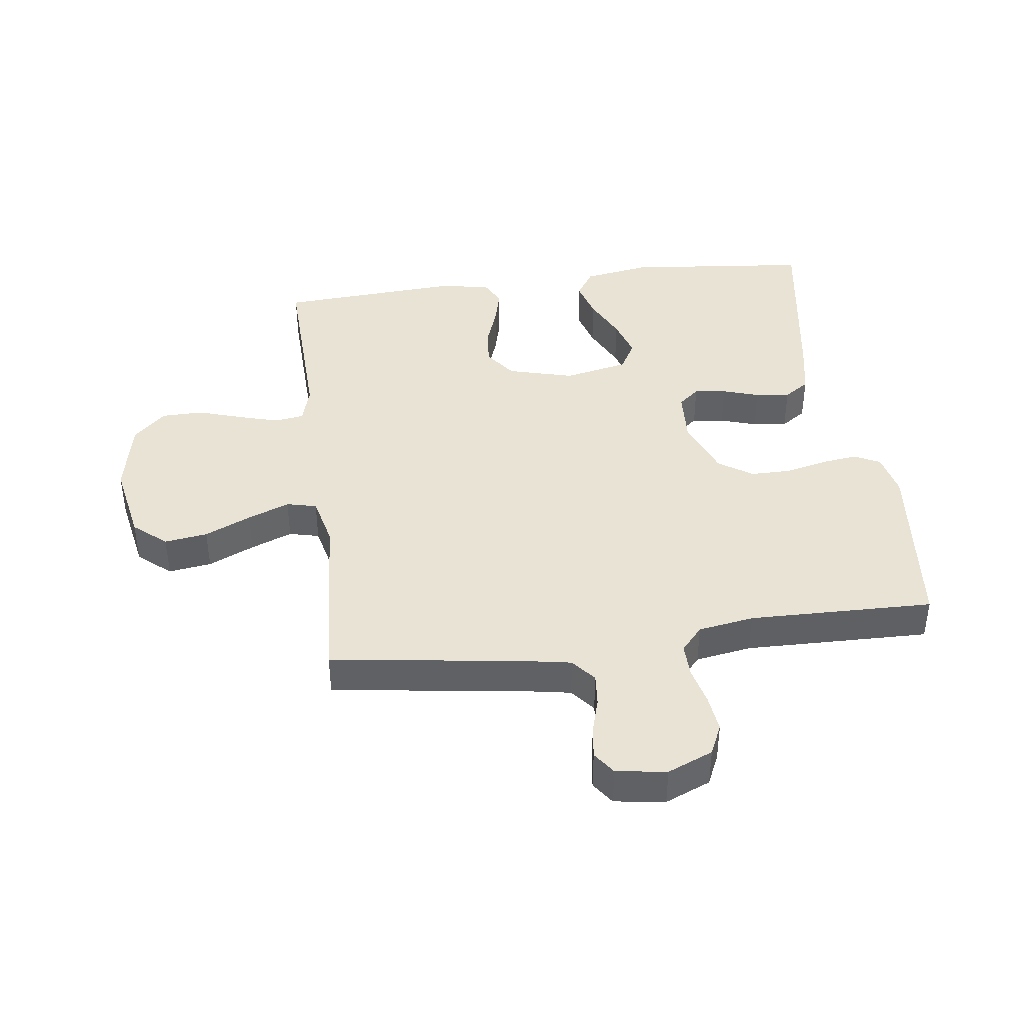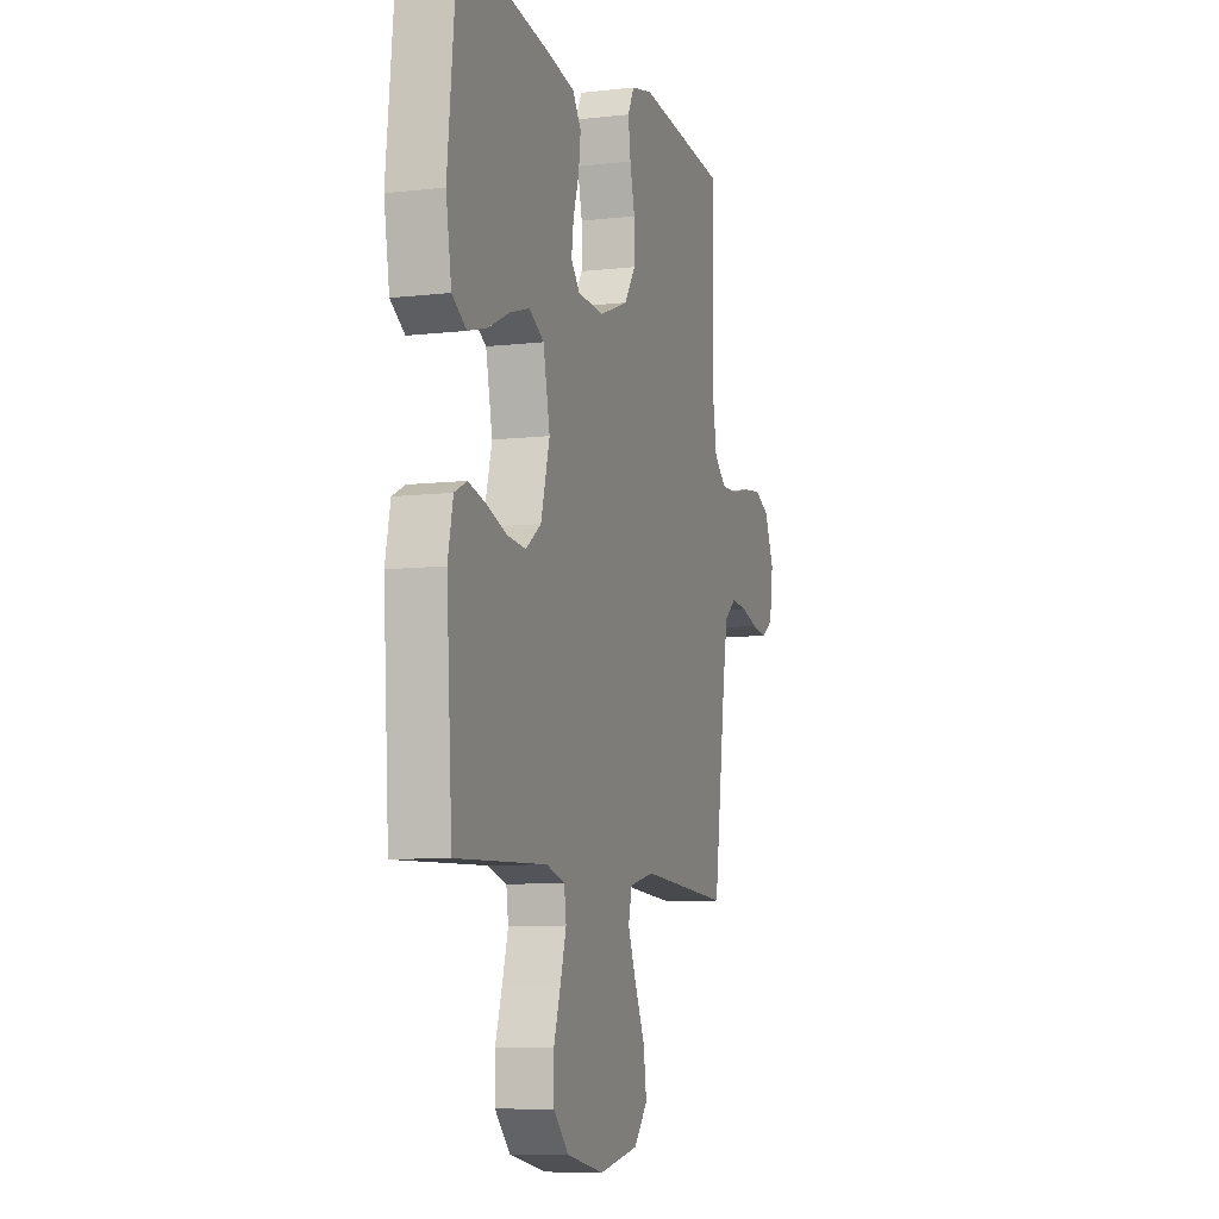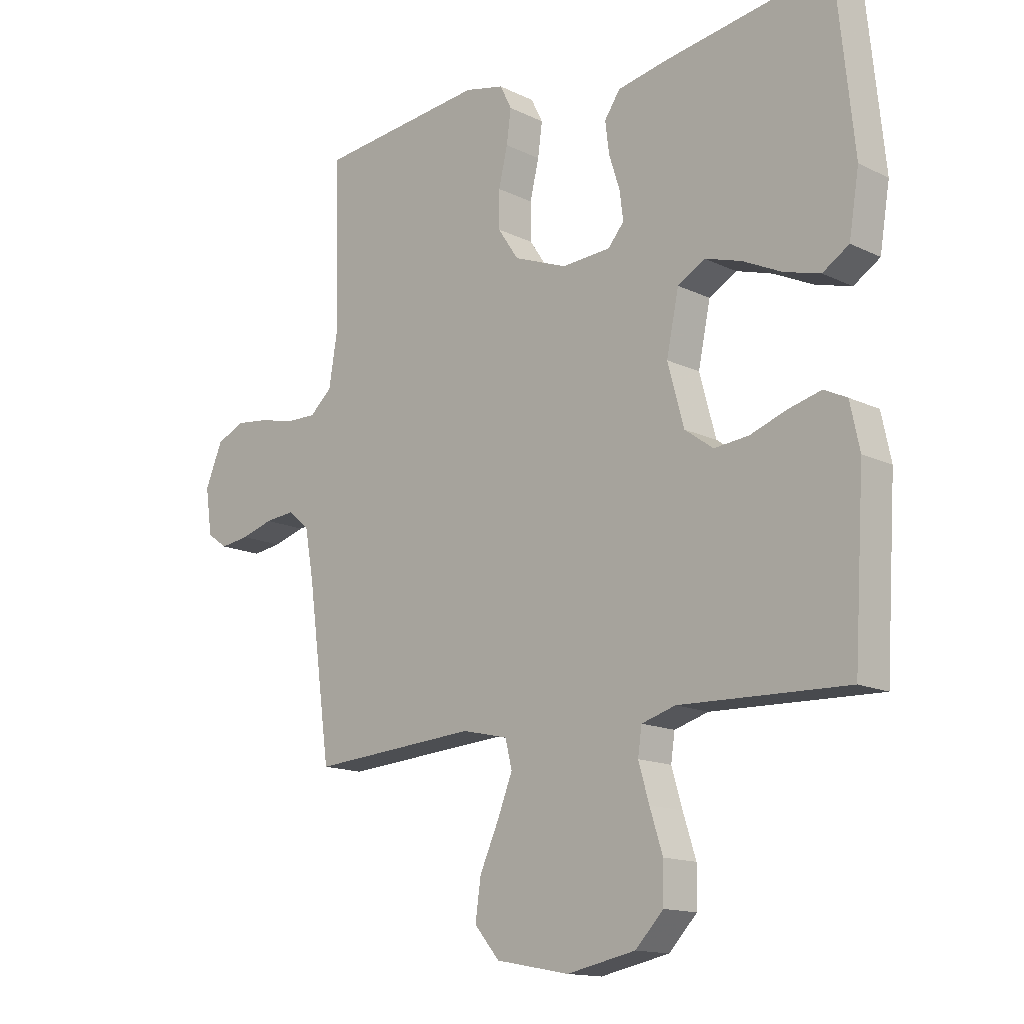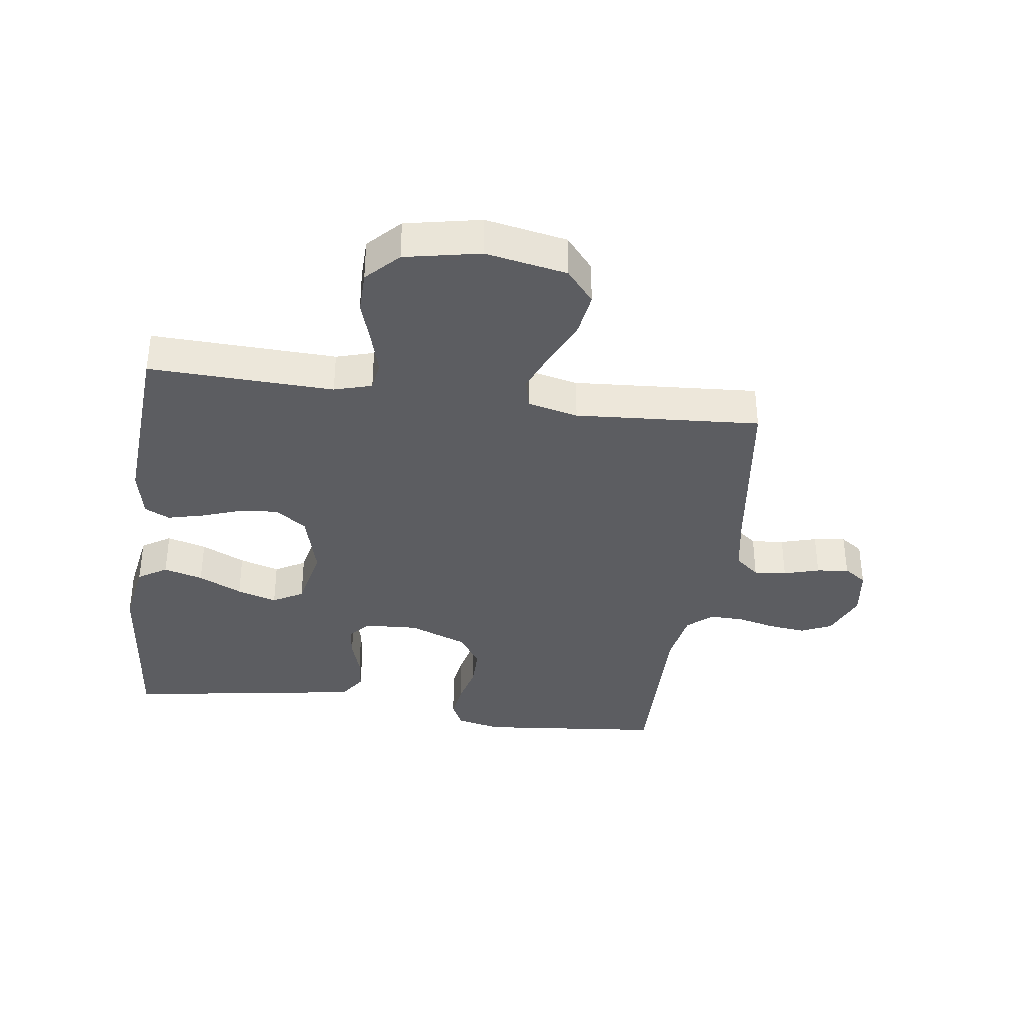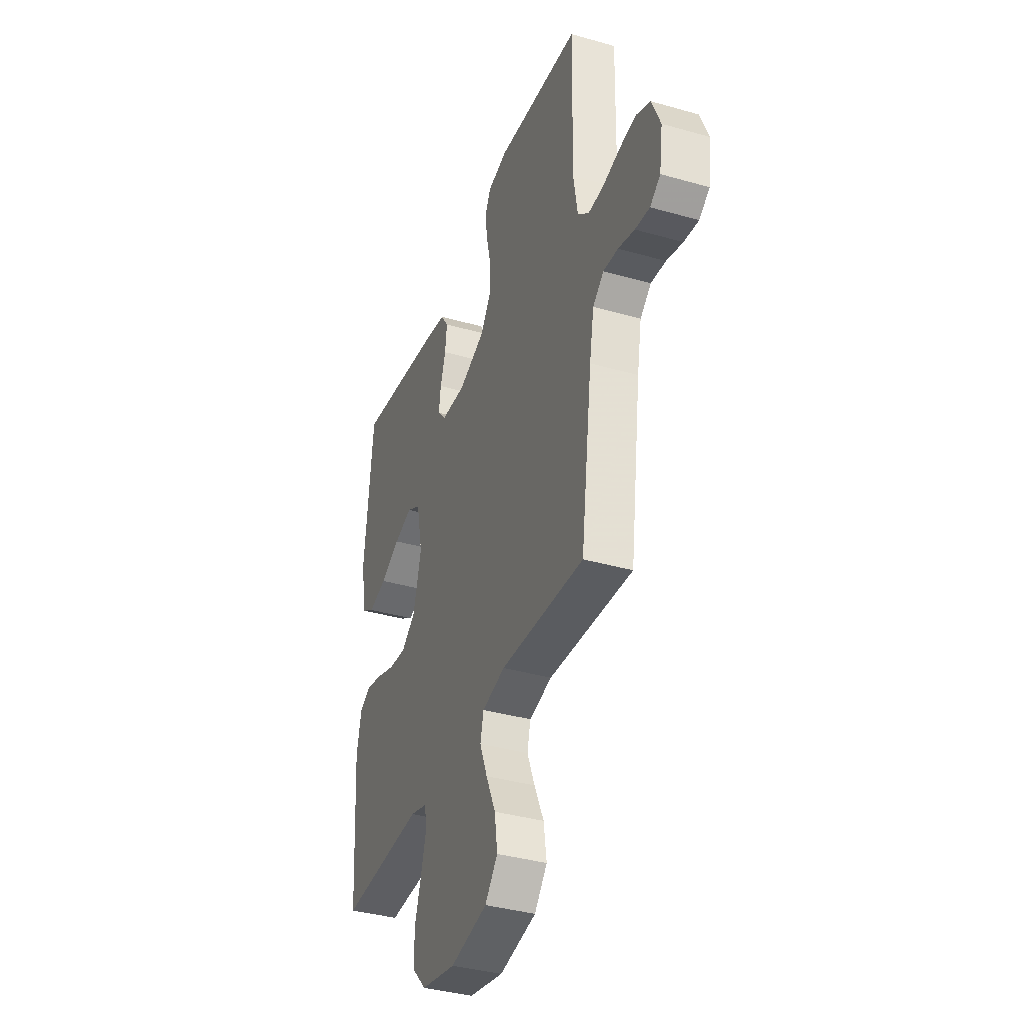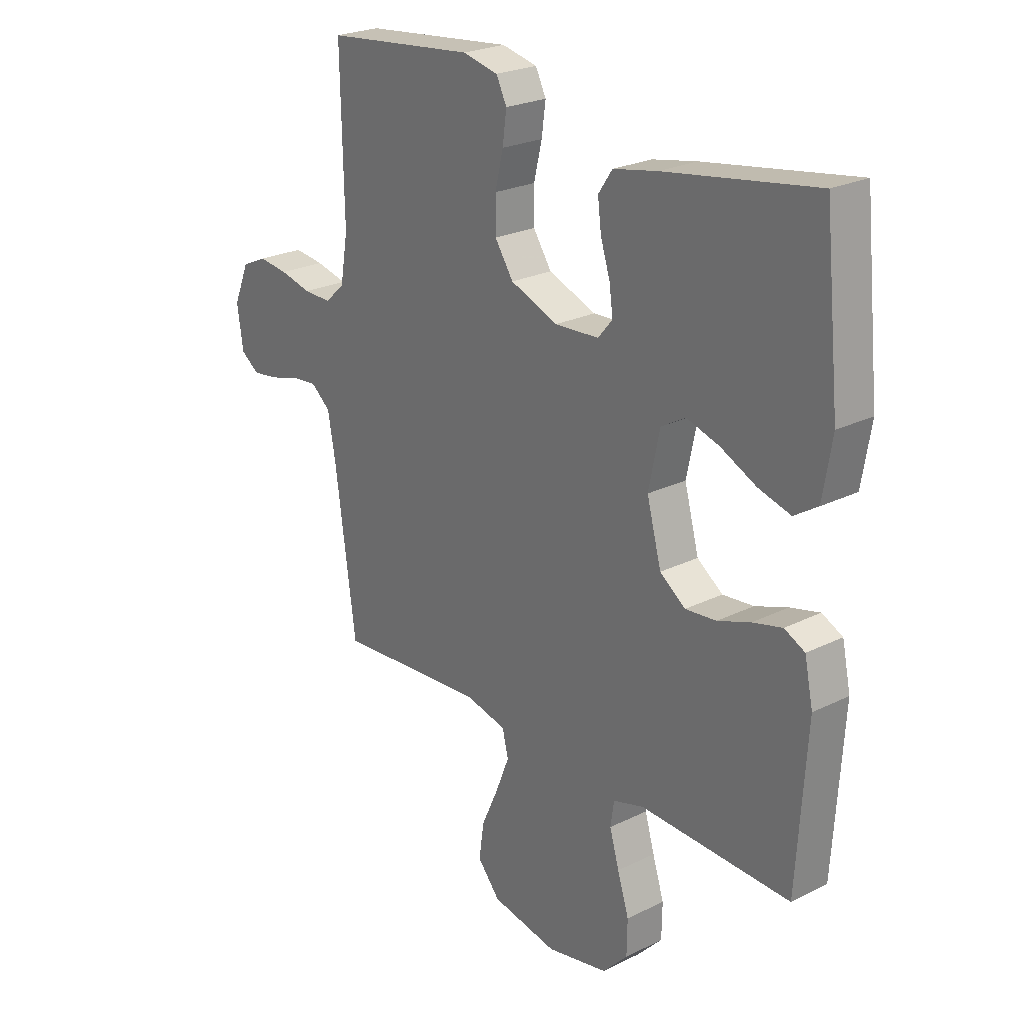
<metadata>
{"format":"obj","ext":"obj","renderer":"f3d","projection":"perspective","resolution":1024,"background":"white","views":[{"elev":41.2,"azim":-97.5,"up":"+Y"},{"elev":-8.2,"azim":107.8,"up":"+Z"},{"elev":-14.5,"azim":43.6,"up":"+Z"},{"elev":-36.5,"azim":172.0,"up":"+Y"},{"elev":-37.5,"azim":-110.1,"up":"+Z"},{"elev":24.2,"azim":50.7,"up":"+Z"}]}
</metadata>
<code>
v 0.5 0.07 -0.5
v 0.2 0.07 -0.49
v 0.139 0.07 -0.508
v 0.132 0.07 -0.556
v 0.151 0.07 -0.621
v 0.174 0.07 -0.693
v 0.173 0.07 -0.761
v 0.123 0.07 -0.813
v 0 0.07 -0.838
v -0.132 0.07 -0.813
v -0.177 0.07 -0.76
v -0.167 0.07 -0.69
v -0.133 0.07 -0.615
v -0.106 0.07 -0.547
v -0.118 0.07 -0.498
v -0.2 0.07 -0.479
v -0.5 0.07 -0.5
v -0.541 0.07 -0.2
v -0.557 0.07 -0.111
v -0.596 0.07 -0.079
v -0.649 0.07 -0.084
v -0.707 0.07 -0.101
v -0.759 0.07 -0.108
v -0.796 0.07 -0.082
v -0.808 0.07 0
v -0.777 0.07 0.074
v -0.727 0.07 0.097
v -0.667 0.07 0.09
v -0.604 0.07 0.075
v -0.549 0.07 0.074
v -0.509 0.07 0.109
v -0.494 0.07 0.2
v -0.5 0.07 0.5
v -0.2 0.07 0.531
v -0.129 0.07 0.515
v -0.108 0.07 0.473
v -0.116 0.07 0.414
v -0.132 0.07 0.347
v -0.132 0.07 0.281
v -0.095 0.07 0.226
v 0 0.07 0.189
v 0.088 0.07 0.194
v 0.117 0.07 0.228
v 0.11 0.07 0.28
v 0.091 0.07 0.339
v 0.084 0.07 0.395
v 0.112 0.07 0.436
v 0.2 0.07 0.453
v 0.5 0.07 0.5
v 0.531 0.07 0.2
v 0.513 0.07 0.091
v 0.466 0.07 0.061
v 0.402 0.07 0.079
v 0.331 0.07 0.113
v 0.266 0.07 0.133
v 0.217 0.07 0.105
v 0.195 0.07 0
v 0.224 0.07 -0.107
v 0.275 0.07 -0.144
v 0.337 0.07 -0.138
v 0.402 0.07 -0.115
v 0.461 0.07 -0.1
v 0.502 0.07 -0.12
v 0.519 0.07 -0.2
v 0.5 0 -0.5
v 0.2 0 -0.49
v 0.139 0 -0.508
v 0.132 0 -0.556
v 0.151 0 -0.621
v 0.174 0 -0.693
v 0.173 0 -0.761
v 0.123 0 -0.813
v 0 0 -0.838
v -0.132 0 -0.813
v -0.177 0 -0.76
v -0.167 0 -0.69
v -0.133 0 -0.615
v -0.106 0 -0.547
v -0.118 0 -0.498
v -0.2 0 -0.479
v -0.5 0 -0.5
v -0.541 0 -0.2
v -0.557 0 -0.111
v -0.596 0 -0.079
v -0.649 0 -0.084
v -0.707 0 -0.101
v -0.759 0 -0.108
v -0.796 0 -0.082
v -0.808 0 0
v -0.777 0 0.074
v -0.727 0 0.097
v -0.667 0 0.09
v -0.604 0 0.075
v -0.549 0 0.074
v -0.509 0 0.109
v -0.494 0 0.2
v -0.5 0 0.5
v -0.2 0 0.531
v -0.129 0 0.515
v -0.108 0 0.473
v -0.116 0 0.414
v -0.132 0 0.347
v -0.132 0 0.281
v -0.095 0 0.226
v 0 0 0.189
v 0.088 0 0.194
v 0.117 0 0.228
v 0.11 0 0.28
v 0.091 0 0.339
v 0.084 0 0.395
v 0.112 0 0.436
v 0.2 0 0.453
v 0.5 0 0.5
v 0.531 0 0.2
v 0.513 0 0.091
v 0.466 0 0.061
v 0.402 0 0.079
v 0.331 0 0.113
v 0.266 0 0.133
v 0.217 0 0.105
v 0.195 0 0
v 0.224 0 -0.107
v 0.275 0 -0.144
v 0.337 0 -0.138
v 0.402 0 -0.115
v 0.461 0 -0.1
v 0.502 0 -0.12
v 0.519 0 -0.2
f 63 64 1 2
f 60 61 62 63
f 60 63 2 3
f 59 60 3
f 58 59 3
f 57 58 3
f 51 52 53 54
f 51 54 55
f 50 51 55
f 49 50 55
f 48 49 55 56
f 44 45 46 47
f 43 44 47 48
f 35 36 37 38
f 33 34 35 38
f 32 33 38 39
f 31 32 39 40
f 26 27 28 29
f 26 29 30
f 25 26 30
f 24 25 30
f 21 22 23 24
f 20 21 24 30
f 19 20 30 31
f 16 17 18
f 15 16 18 19
f 10 11 12 13
f 10 13 14
f 9 10 14
f 8 9 14 15
f 5 6 7 8
f 4 5 8 15
f 57 3 4 15
f 43 48 56 57
f 42 43 57 15
f 19 31 40 41
f 15 19 41 42
f 66 65 128 127
f 127 126 125 124
f 67 66 127 124
f 67 124 123
f 67 123 122
f 67 122 121
f 118 117 116 115
f 119 118 115
f 119 115 114
f 119 114 113
f 120 119 113 112
f 111 110 109 108
f 112 111 108 107
f 102 101 100 99
f 102 99 98 97
f 103 102 97 96
f 104 103 96 95
f 93 92 91 90
f 94 93 90
f 94 90 89
f 94 89 88
f 88 87 86 85
f 94 88 85 84
f 95 94 84 83
f 82 81 80
f 83 82 80 79
f 77 76 75 74
f 78 77 74
f 78 74 73
f 79 78 73 72
f 72 71 70 69
f 79 72 69 68
f 79 68 67 121
f 121 120 112 107
f 79 121 107 106
f 105 104 95 83
f 106 105 83 79
f 1 65 66 2
f 2 66 67 3
f 3 67 68 4
f 4 68 69 5
f 5 69 70 6
f 6 70 71 7
f 7 71 72 8
f 8 72 73 9
f 9 73 74 10
f 10 74 75 11
f 11 75 76 12
f 12 76 77 13
f 13 77 78 14
f 14 78 79 15
f 15 79 80 16
f 16 80 81 17
f 17 81 82 18
f 18 82 83 19
f 19 83 84 20
f 20 84 85 21
f 21 85 86 22
f 22 86 87 23
f 23 87 88 24
f 24 88 89 25
f 25 89 90 26
f 26 90 91 27
f 27 91 92 28
f 28 92 93 29
f 29 93 94 30
f 30 94 95 31
f 31 95 96 32
f 32 96 97 33
f 33 97 98 34
f 34 98 99 35
f 35 99 100 36
f 36 100 101 37
f 37 101 102 38
f 38 102 103 39
f 39 103 104 40
f 40 104 105 41
f 41 105 106 42
f 42 106 107 43
f 43 107 108 44
f 44 108 109 45
f 45 109 110 46
f 46 110 111 47
f 47 111 112 48
f 48 112 113 49
f 49 113 114 50
f 50 114 115 51
f 51 115 116 52
f 52 116 117 53
f 53 117 118 54
f 54 118 119 55
f 55 119 120 56
f 56 120 121 57
f 57 121 122 58
f 58 122 123 59
f 59 123 124 60
f 60 124 125 61
f 61 125 126 62
f 62 126 127 63
f 63 127 128 64
f 64 128 65 1

</code>
